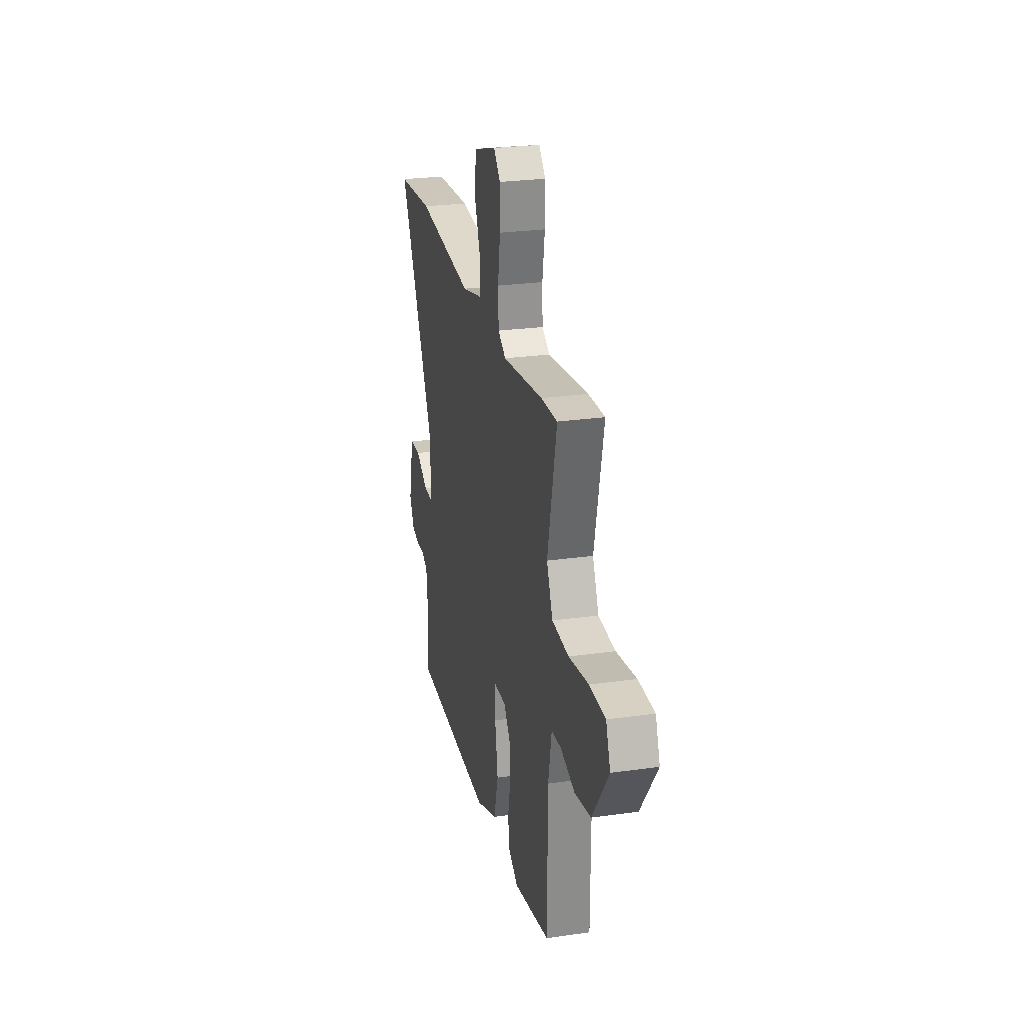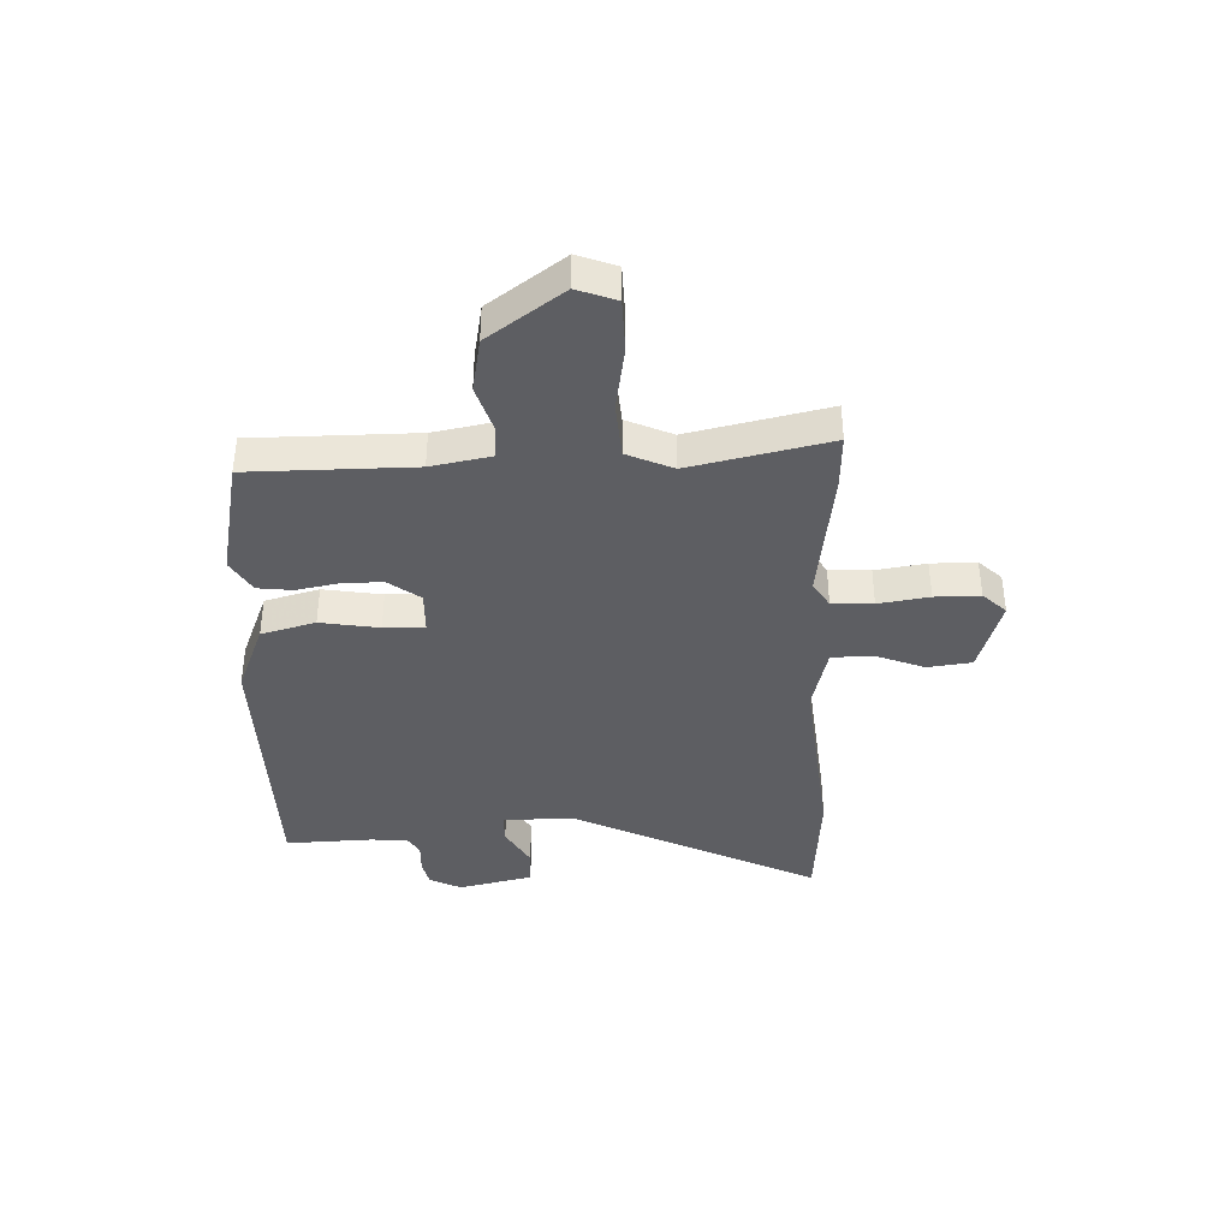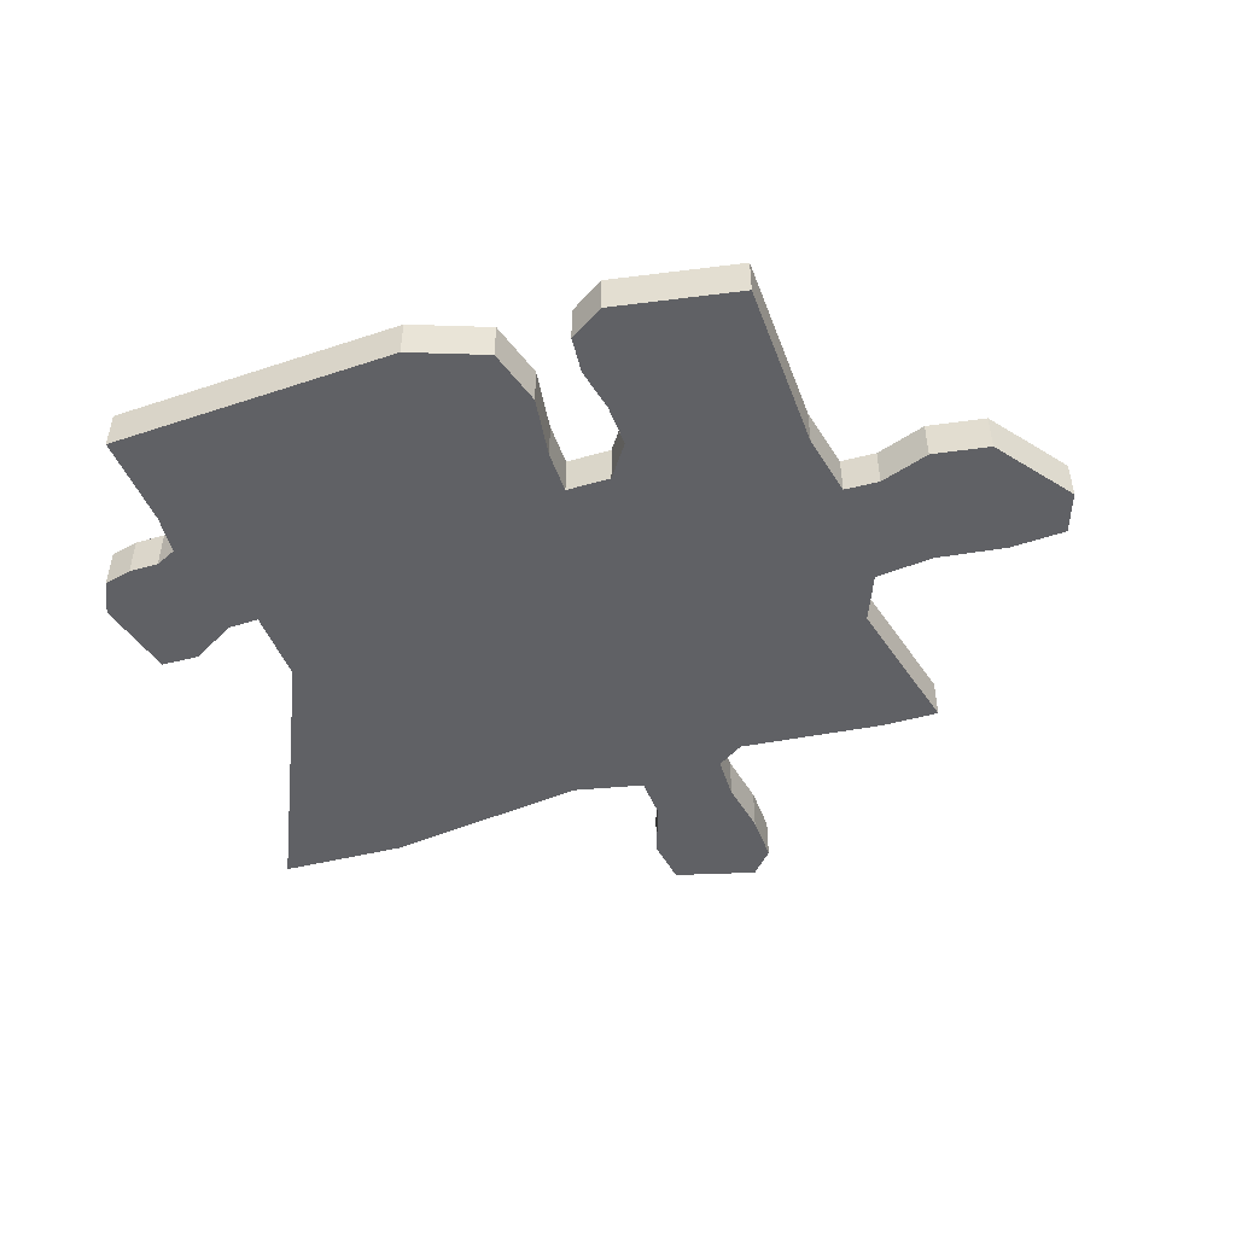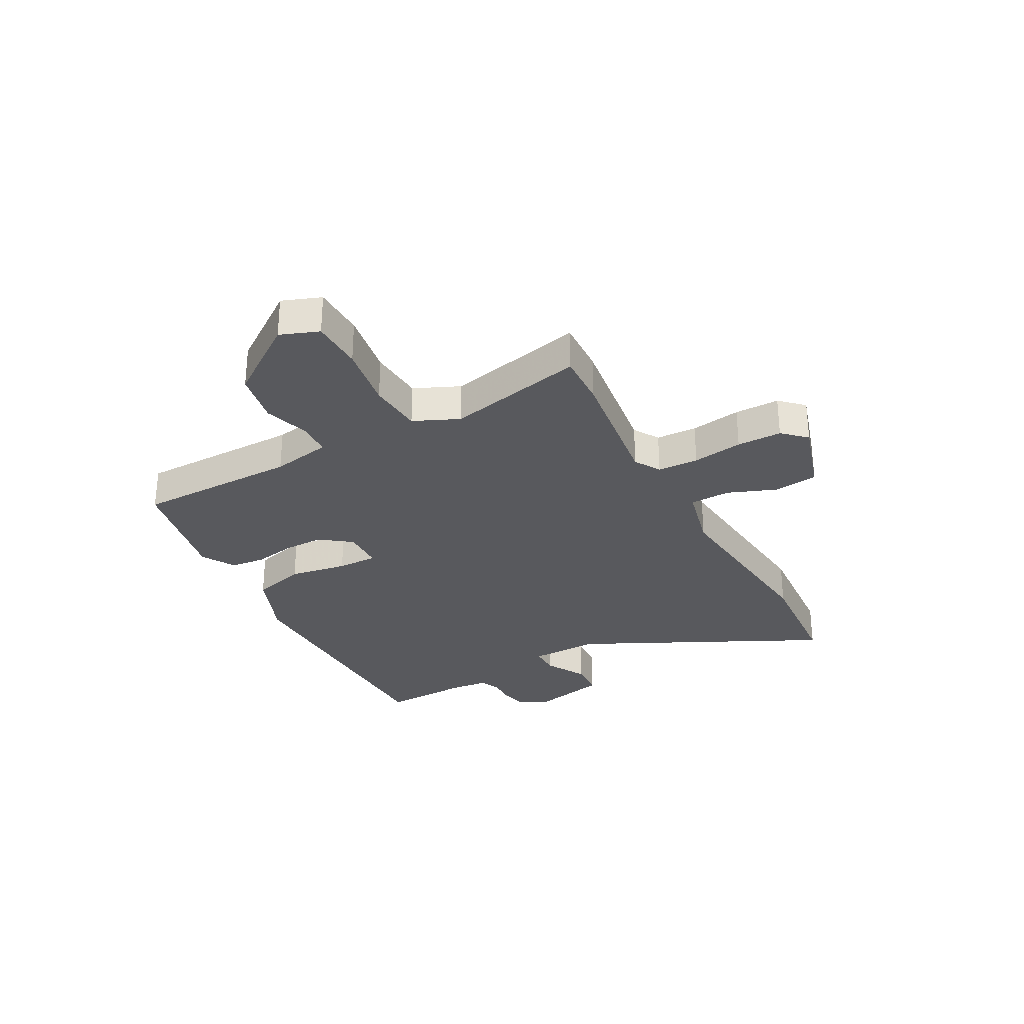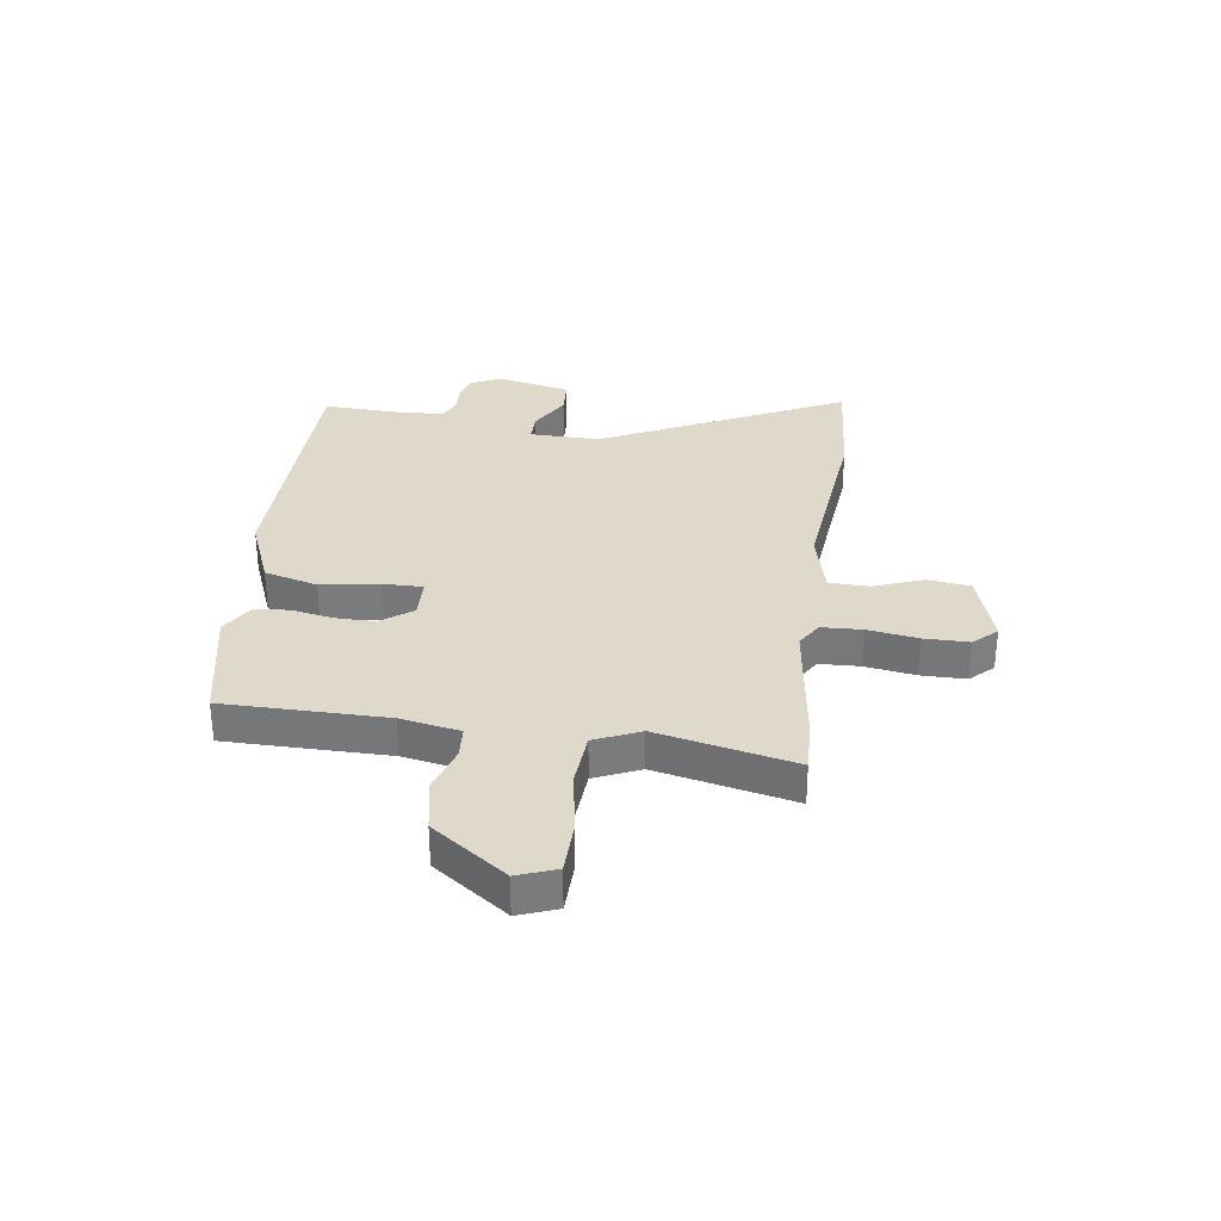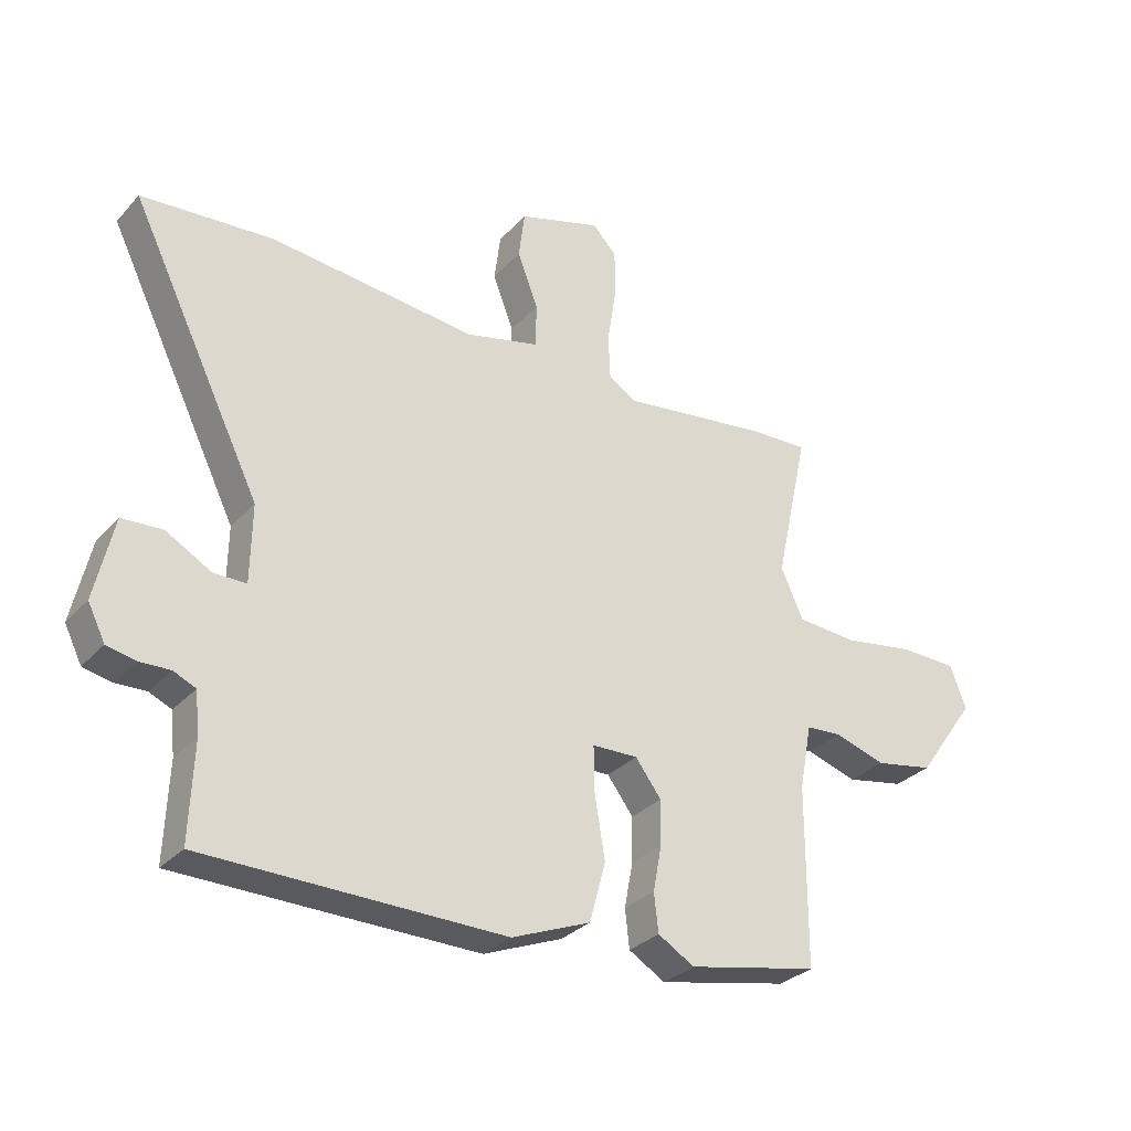
<metadata>
{"format":"obj","ext":"obj","renderer":"f3d","projection":"perspective","resolution":1024,"background":"white","views":[{"elev":25.8,"azim":-102.8,"up":"+Z"},{"elev":-39.1,"azim":-87.9,"up":"+Y"},{"elev":-47.8,"azim":-160.2,"up":"+Y"},{"elev":-30.1,"azim":-61.5,"up":"+Y"},{"elev":31.8,"azim":-82.1,"up":"+Y"},{"elev":-30.6,"azim":145.9,"up":"+Z"}]}
</metadata>
<code>
v -0.514 0.07 0.501
v -0.418 0.07 0.497
v -0.18 0.07 0.465
v -0.134 0.07 0.493
v -0.131 0.07 0.566
v -0.145 0.07 0.656
v -0.145 0.07 0.736
v -0.106 0.07 0.777
v 0.028 0.07 0.736
v 0.038 0.07 0.658
v 0.004 0.07 0.57
v 0.006 0.07 0.498
v 0.124 0.07 0.469
v 0.46 0.07 0.503
v 0.673 0.07 0.487
v 0.459 0.07 0.052
v 0.461 0.07 -0.074
v 0.514 0.07 -0.074
v 0.587 0.07 -0.033
v 0.652 0.07 -0.037
v 0.682 0.07 -0.17
v 0.654 0.07 -0.226
v 0.607 0.07 -0.236
v 0.558 0.07 -0.234
v 0.522 0.07 -0.25
v 0.515 0.07 -0.318
v 0.521 0.07 -0.474
v 0.037 0.07 -0.48
v -0.09 0.07 -0.429
v -0.116 0.07 -0.333
v -0.099 0.07 -0.229
v -0.098 0.07 -0.157
v -0.172 0.07 -0.155
v -0.214 0.07 -0.211
v -0.213 0.07 -0.283
v -0.199 0.07 -0.357
v -0.206 0.07 -0.419
v -0.265 0.07 -0.454
v -0.477 0.07 -0.41
v -0.478 0.07 -0.12
v -0.498 0.07 -0.014
v -0.556 0.07 -0.01
v -0.639 0.07 -0.036
v -0.734 0.07 -0.018
v -0.829 0.07 0.115
v -0.803 0.07 0.184
v -0.71 0.07 0.186
v -0.594 0.07 0.167
v -0.496 0.07 0.174
v -0.46 0.07 0.255
v -0.514 0 0.501
v -0.418 0 0.497
v -0.18 0 0.465
v -0.134 0 0.493
v -0.131 0 0.566
v -0.145 0 0.656
v -0.145 0 0.736
v -0.106 0 0.777
v 0.028 0 0.736
v 0.038 0 0.658
v 0.004 0 0.57
v 0.006 0 0.498
v 0.124 0 0.469
v 0.46 0 0.503
v 0.673 0 0.487
v 0.459 0 0.052
v 0.461 0 -0.074
v 0.514 0 -0.074
v 0.587 0 -0.033
v 0.652 0 -0.037
v 0.682 0 -0.17
v 0.654 0 -0.226
v 0.607 0 -0.236
v 0.558 0 -0.234
v 0.522 0 -0.25
v 0.515 0 -0.318
v 0.521 0 -0.474
v 0.037 0 -0.48
v -0.09 0 -0.429
v -0.116 0 -0.333
v -0.099 0 -0.229
v -0.098 0 -0.157
v -0.172 0 -0.155
v -0.214 0 -0.211
v -0.213 0 -0.283
v -0.199 0 -0.357
v -0.206 0 -0.419
v -0.265 0 -0.454
v -0.477 0 -0.41
v -0.478 0 -0.12
v -0.498 0 -0.014
v -0.556 0 -0.01
v -0.639 0 -0.036
v -0.734 0 -0.018
v -0.829 0 0.115
v -0.803 0 0.184
v -0.71 0 0.186
v -0.594 0 0.167
v -0.496 0 0.174
v -0.46 0 0.255
f 46 47 48
f 45 46 48
f 44 45 48
f 43 44 48
f 42 43 48
f 41 42 48 49
f 40 41 49 50
f 39 40 50
f 38 39 50
f 37 38 50
f 36 37 50
f 35 36 50
f 29 30 31
f 28 29 31
f 27 28 31
f 26 27 31
f 25 26 31 32
f 24 25 32
f 22 23 24
f 21 22 24
f 20 21 24
f 19 20 24
f 18 19 24
f 17 18 24 32
f 16 17 32 33
f 15 16 33
f 14 15 33
f 13 14 33
f 9 10 11
f 8 9 11
f 7 8 11
f 6 7 11
f 5 6 11
f 4 5 11 12
f 13 33 34
f 12 13 34
f 4 12 34
f 3 4 34
f 50 1 2
f 35 50 2
f 34 35 2
f 2 3 34
f 98 97 96
f 98 96 95
f 98 95 94
f 98 94 93
f 98 93 92
f 99 98 92 91
f 100 99 91 90
f 100 90 89
f 100 89 88
f 100 88 87
f 100 87 86
f 100 86 85
f 81 80 79
f 81 79 78
f 81 78 77
f 81 77 76
f 82 81 76 75
f 82 75 74
f 74 73 72
f 74 72 71
f 74 71 70
f 74 70 69
f 74 69 68
f 82 74 68 67
f 83 82 67 66
f 83 66 65
f 83 65 64
f 83 64 63
f 61 60 59
f 61 59 58
f 61 58 57
f 61 57 56
f 61 56 55
f 62 61 55 54
f 84 83 63
f 84 63 62
f 84 62 54
f 84 54 53
f 52 51 100
f 52 100 85
f 52 85 84
f 84 53 52
f 1 51 52 2
f 2 52 53 3
f 3 53 54 4
f 4 54 55 5
f 5 55 56 6
f 6 56 57 7
f 7 57 58 8
f 8 58 59 9
f 9 59 60 10
f 10 60 61 11
f 11 61 62 12
f 12 62 63 13
f 13 63 64 14
f 14 64 65 15
f 15 65 66 16
f 16 66 67 17
f 17 67 68 18
f 18 68 69 19
f 19 69 70 20
f 20 70 71 21
f 21 71 72 22
f 22 72 73 23
f 23 73 74 24
f 24 74 75 25
f 25 75 76 26
f 26 76 77 27
f 27 77 78 28
f 28 78 79 29
f 29 79 80 30
f 30 80 81 31
f 31 81 82 32
f 32 82 83 33
f 33 83 84 34
f 34 84 85 35
f 35 85 86 36
f 36 86 87 37
f 37 87 88 38
f 38 88 89 39
f 39 89 90 40
f 40 90 91 41
f 41 91 92 42
f 42 92 93 43
f 43 93 94 44
f 44 94 95 45
f 45 95 96 46
f 46 96 97 47
f 47 97 98 48
f 48 98 99 49
f 49 99 100 50
f 50 100 51 1

</code>
